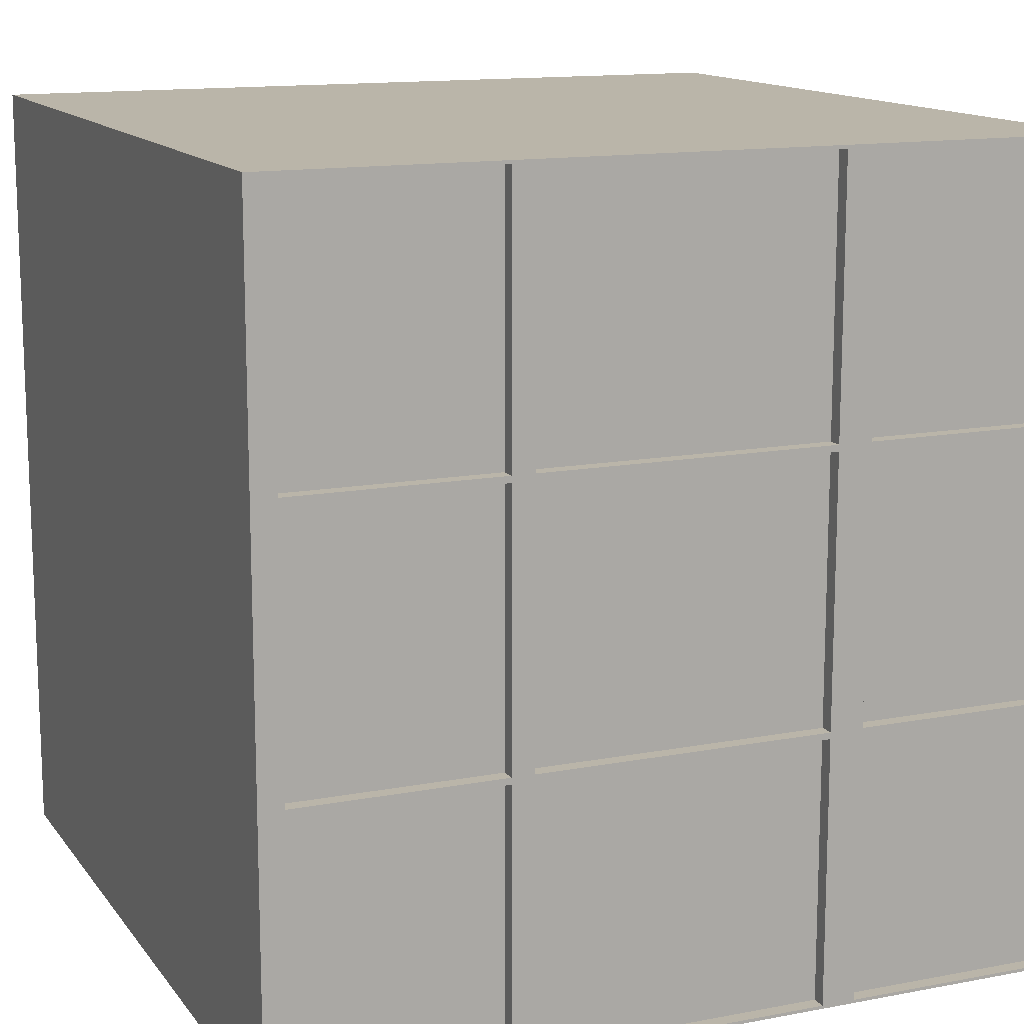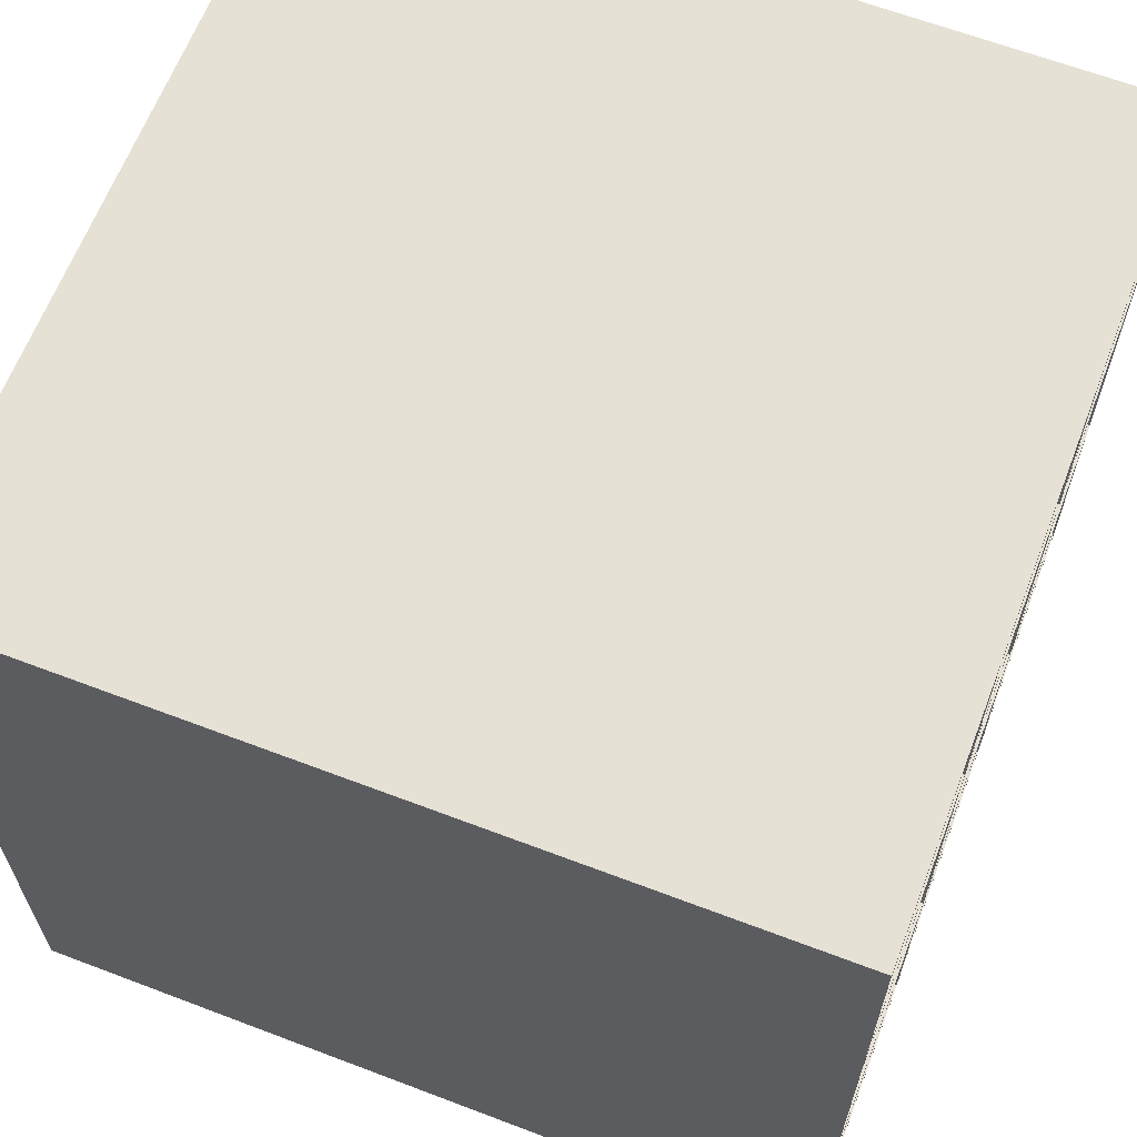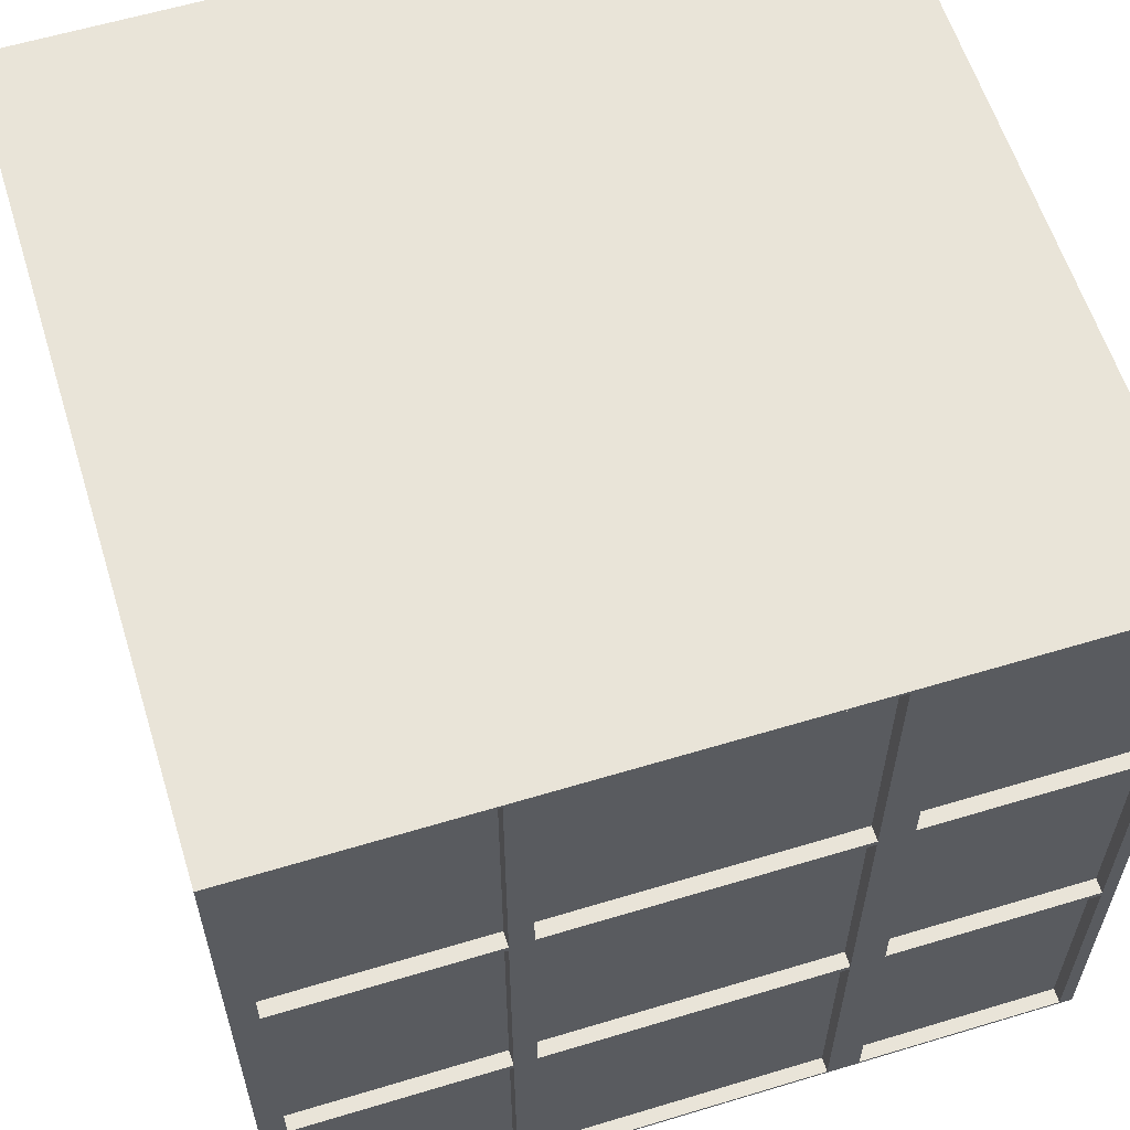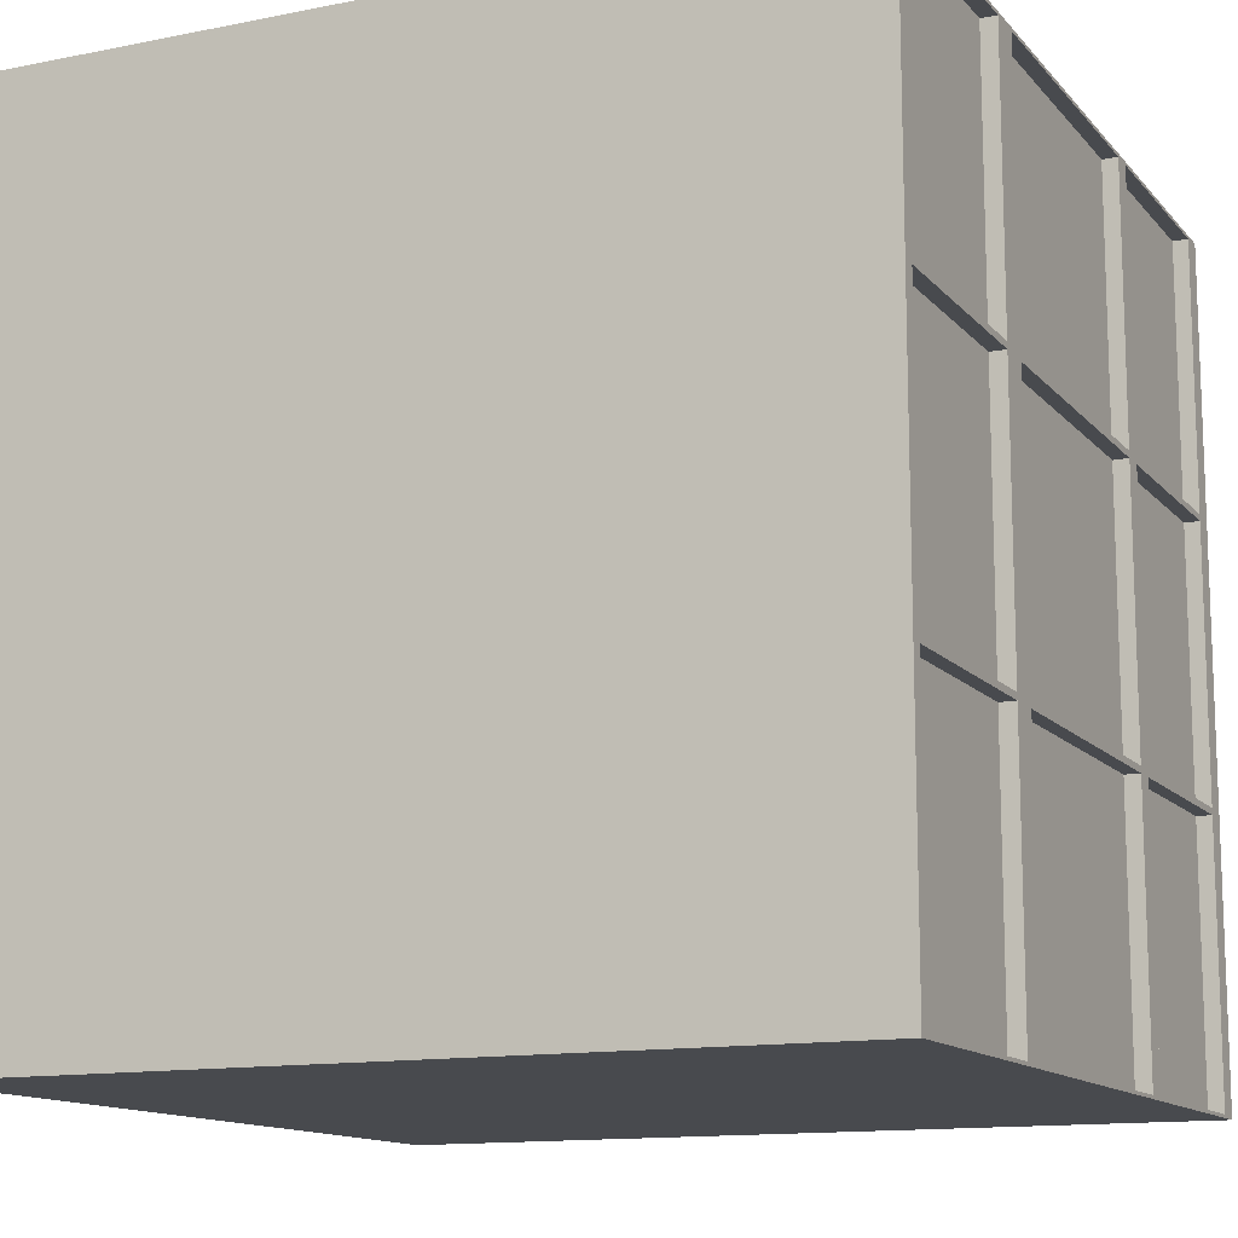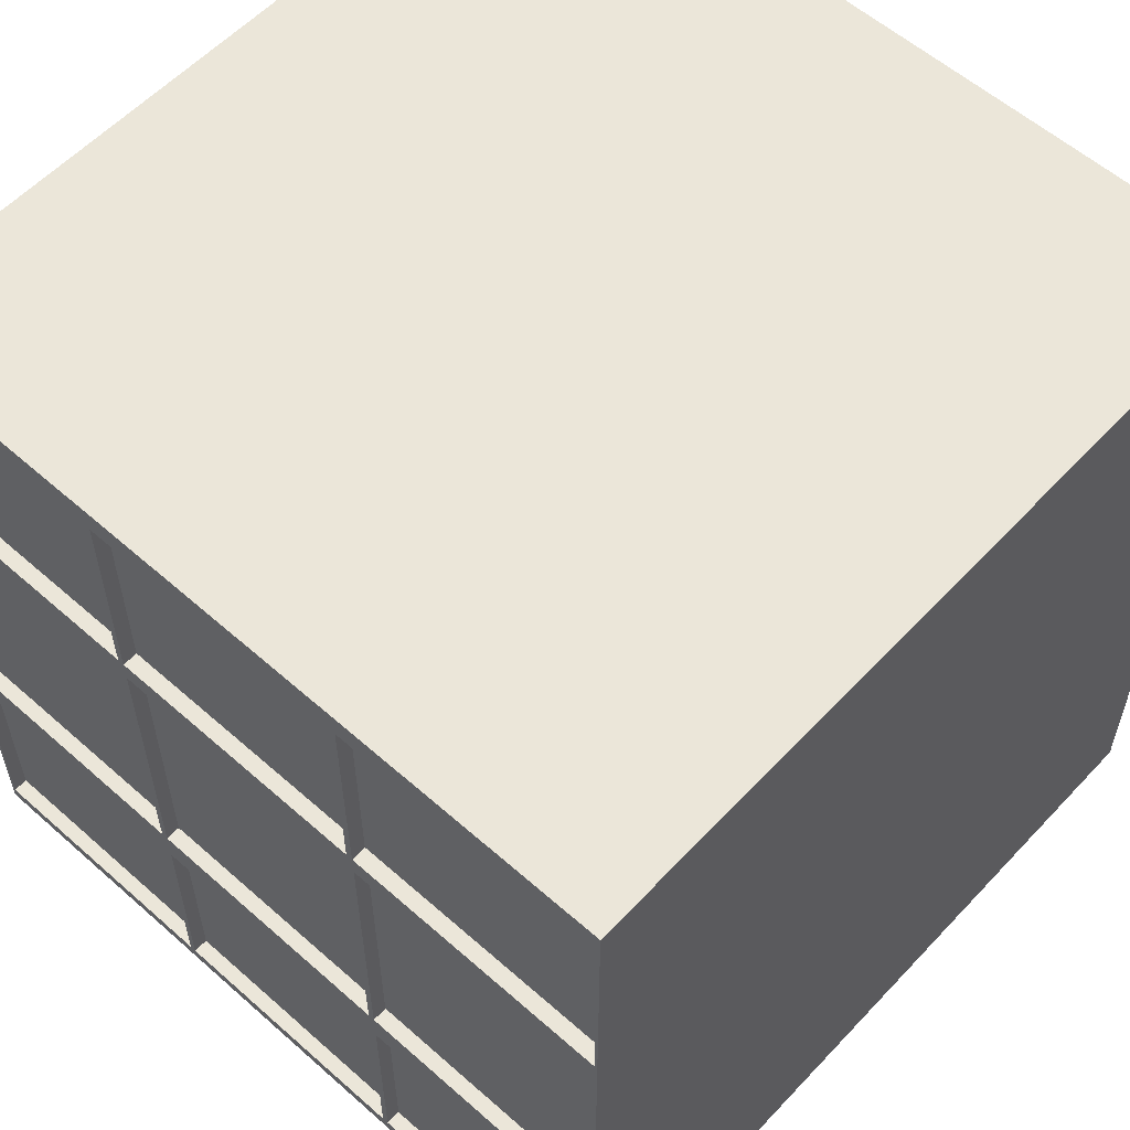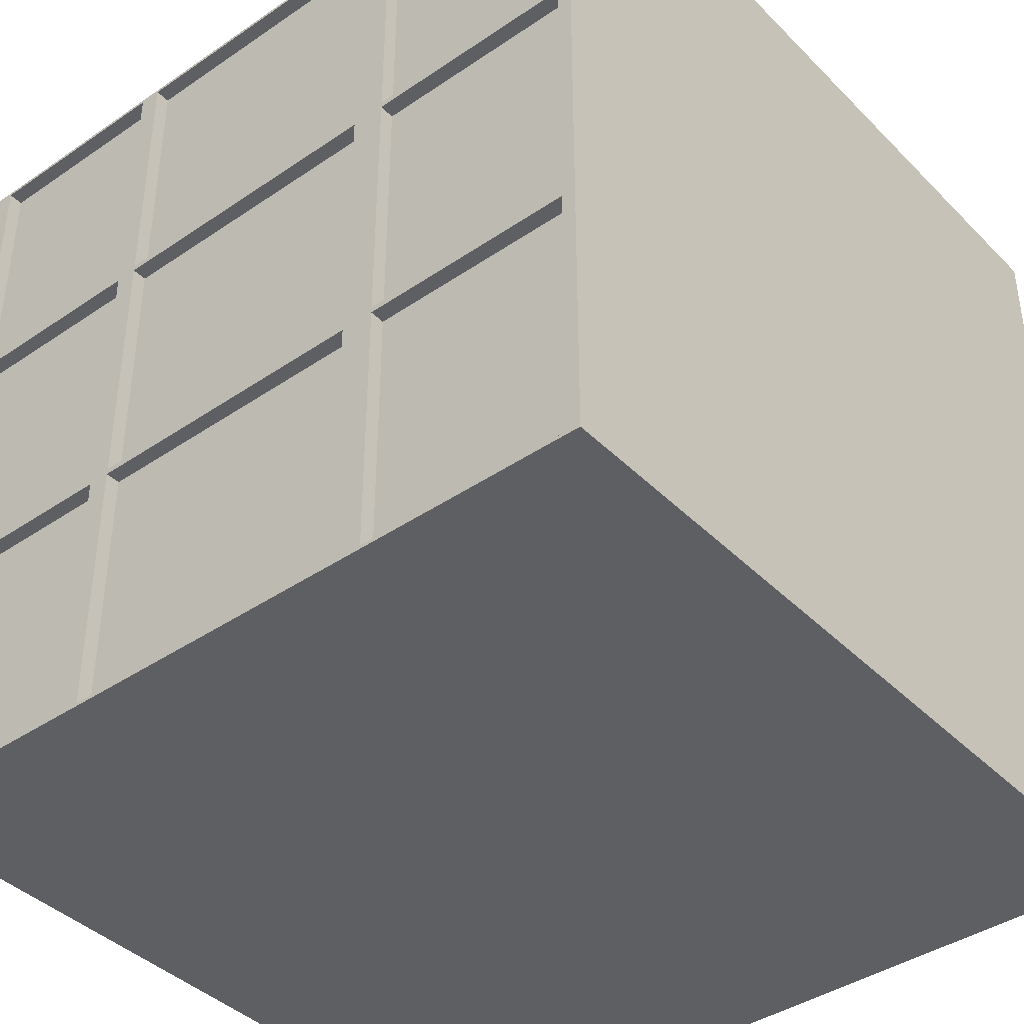
<metadata>
{"format":"obj","ext":"obj","renderer":"f3d","projection":"perspective","resolution":1024,"background":"white","views":[{"elev":13.6,"azim":-113.1,"up":"+Z"},{"elev":64.1,"azim":21.0,"up":"+Y"},{"elev":59.9,"azim":-107.2,"up":"+Z"},{"elev":-13.0,"azim":24.8,"up":"+Z"},{"elev":57.5,"azim":-47.5,"up":"+Y"},{"elev":-40.7,"azim":-50.2,"up":"+Z"}]}
</metadata>
<code>
o Cube.020_Cube.029
v 5 5.5 149.8
v 5 15.5 149.8
v 5 5.5 139.8
v 5 15.5 139.8
v 5 5.5 146.4
v 5 5.5 143.1
v 5 15.5 143.1
v 5 15.5 146.4
v 5 12.6 139.8
v 5 12.4 139.8
v 5 8.669 139.8
v 5 8.331 139.8
v 5 12.6 149.8
v 5 12.4 149.8
v 5 8.669 149.8
v 5 8.331 149.8
v 5 12.6 143.1
v 5 12.4 143.1
v 5 8.669 143.1
v 5 8.331 143.1
v 5 12.6 146.4
v 5 12.4 146.4
v 5 8.669 146.4
v 5 8.331 146.4
v 5 15.24 139.8
v 5 15.24 149.8
v 5 15.24 143.1
v 5 15.24 146.4
v 5 5.633 139.8
v 5 5.633 149.8
v 5 5.633 143.1
v 5 5.633 146.4
v 5 5.672 143.2
v 5 8.292 143.2
v 5 8.292 146.4
v 5 5.672 146.4
v 5 8.708 143.2
v 5 12.36 143.2
v 5 12.36 146.4
v 5 8.708 146.4
v 5 5.672 139.8
v 5 8.292 139.8
v 5 8.292 143.1
v 5 5.672 143.1
v 5 8.708 139.8
v 5 12.36 139.8
v 5 12.36 143.1
v 5 8.708 143.1
v 5 5.672 146.5
v 5 8.292 146.5
v 5 8.292 149.7
v 5 5.672 149.7
v 5 8.708 146.5
v 5 12.36 146.5
v 5 12.36 149.7
v 5 8.708 149.7
v 5 12.64 143.2
v 5 15.2 143.2
v 5 15.2 146.4
v 5 12.64 146.4
v 5 12.64 139.8
v 5 15.2 139.8
v 5 15.2 143.1
v 5 12.64 143.1
v 5 12.64 146.5
v 5 15.2 146.5
v 5 15.2 149.7
v 5 12.64 149.7
v 5 8.292 143.2
v 5 5.672 143.2
v 5 5.672 146.4
v 5 8.292 146.4
v 5 12.36 143.2
v 5 8.708 143.2
v 5 8.708 146.4
v 5 12.36 146.4
v 5 8.292 139.8
v 5 5.672 139.8
v 5 5.672 143.1
v 5 8.292 143.1
v 5 12.36 139.8
v 5 8.708 139.8
v 5 8.708 143.1
v 5 12.36 143.1
v 5 8.292 146.5
v 5 5.672 146.5
v 5 5.672 149.7
v 5 8.292 149.7
v 5 12.36 146.5
v 5 8.708 146.5
v 5 8.708 149.7
v 5 12.36 149.7
v 5 15.2 143.2
v 5 12.64 143.2
v 5 12.64 146.4
v 5 15.2 146.4
v 5 15.2 139.8
v 5 12.64 139.8
v 5 12.64 143.1
v 5 15.2 143.1
v 5 15.2 146.5
v 5 12.64 146.5
v 5 12.64 149.7
v 5 15.2 149.7
v 4.816 8.292 143.2
v 4.816 5.672 143.2
v 4.816 5.672 146.4
v 4.816 8.292 146.4
v 4.816 12.36 143.2
v 4.816 8.708 143.2
v 4.816 8.708 146.4
v 4.816 12.36 146.4
v 4.816 8.292 139.8
v 4.816 5.672 139.8
v 4.816 5.672 143.1
v 4.816 8.292 143.1
v 4.816 12.36 139.8
v 4.816 8.708 139.8
v 4.816 8.708 143.1
v 4.816 12.36 143.1
v 4.816 8.292 146.5
v 4.816 5.672 146.5
v 4.816 5.672 149.7
v 4.816 8.292 149.7
v 4.816 12.36 146.5
v 4.816 8.708 146.5
v 4.816 8.708 149.7
v 4.816 12.36 149.7
v 4.816 15.2 143.2
v 4.816 12.64 143.2
v 4.816 12.64 146.4
v 4.816 15.2 146.4
v 4.816 15.2 139.8
v 4.816 12.64 139.8
v 4.816 12.64 143.1
v 4.816 15.2 143.1
v 4.816 15.2 146.5
v 4.816 12.64 146.5
v 4.816 12.64 149.7
v 4.816 15.2 149.7
v -5 5.5 149.8
v -5 15.5 149.8
v -5 5.5 139.8
v -5 15.5 139.8
v -5 5.5 146.4
v -5 5.5 143.1
v -5 15.5 143.1
v -5 15.5 146.4
v -5 12.6 139.8
v -5 12.4 139.8
v -5 8.669 139.8
v -5 8.331 139.8
v -5 12.6 149.8
v -5 12.4 149.8
v -5 8.669 149.8
v -5 8.331 149.8
v -5 12.6 143.1
v -5 12.4 143.1
v -5 8.669 143.1
v -5 8.331 143.1
v -5 12.6 146.4
v -5 12.4 146.4
v -5 8.669 146.4
v -5 8.331 146.4
v -5 15.24 139.8
v -5 15.24 149.8
v -5 15.24 143.1
v -5 15.24 146.4
v -5 5.633 139.8
v -5 5.633 149.8
v -5 5.633 143.1
v -5 5.633 146.4
v -5 5.672 143.2
v -5 8.292 143.2
v -5 8.292 146.4
v -5 5.672 146.4
v -5 8.708 143.2
v -5 12.36 143.2
v -5 12.36 146.4
v -5 8.708 146.4
v -5 5.672 139.8
v -5 8.292 139.8
v -5 8.292 143.1
v -5 5.672 143.1
v -5 8.708 139.8
v -5 12.36 139.8
v -5 12.36 143.1
v -5 8.708 143.1
v -5 5.672 146.5
v -5 8.292 146.5
v -5 8.292 149.7
v -5 5.672 149.7
v -5 8.708 146.5
v -5 12.36 146.5
v -5 12.36 149.7
v -5 8.708 149.7
v -5 12.64 143.2
v -5 15.2 143.2
v -5 15.2 146.4
v -5 12.64 146.4
v -5 12.64 139.8
v -5 15.2 139.8
v -5 15.2 143.1
v -5 12.64 143.1
v -5 12.64 146.5
v -5 15.2 146.5
v -5 15.2 149.7
v -5 12.64 149.7
v -5 8.292 143.2
v -5 5.672 143.2
v -5 5.672 146.4
v -5 8.292 146.4
v -5 12.36 143.2
v -5 8.708 143.2
v -5 8.708 146.4
v -5 12.36 146.4
v -5 8.292 139.8
v -5 5.672 139.8
v -5 5.672 143.1
v -5 8.292 143.1
v -5 12.36 139.8
v -5 8.708 139.8
v -5 8.708 143.1
v -5 12.36 143.1
v -5 8.292 146.5
v -5 5.672 146.5
v -5 5.672 149.7
v -5 8.292 149.7
v -5 12.36 146.5
v -5 8.708 146.5
v -5 8.708 149.7
v -5 12.36 149.7
v -5 15.2 143.2
v -5 12.64 143.2
v -5 12.64 146.4
v -5 15.2 146.4
v -5 15.2 139.8
v -5 12.64 139.8
v -5 12.64 143.1
v -5 15.2 143.1
v -5 15.2 146.5
v -5 12.64 146.5
v -5 12.64 149.7
v -5 15.2 149.7
v -4.816 8.292 143.2
v -4.816 5.672 143.2
v -4.816 5.672 146.4
v -4.816 8.292 146.4
v -4.816 12.36 143.2
v -4.816 8.708 143.2
v -4.816 8.708 146.4
v -4.816 12.36 146.4
v -4.816 8.292 139.8
v -4.816 5.672 139.8
v -4.816 5.672 143.1
v -4.816 8.292 143.1
v -4.816 12.36 139.8
v -4.816 8.708 139.8
v -4.816 8.708 143.1
v -4.816 12.36 143.1
v -4.816 8.292 146.5
v -4.816 5.672 146.5
v -4.816 5.672 149.7
v -4.816 8.292 149.7
v -4.816 12.36 146.5
v -4.816 8.708 146.5
v -4.816 8.708 149.7
v -4.816 12.36 149.7
v -4.816 15.2 143.2
v -4.816 12.64 143.2
v -4.816 12.64 146.4
v -4.816 15.2 146.4
v -4.816 15.2 139.8
v -4.816 12.64 139.8
v -4.816 12.64 143.1
v -4.816 15.2 143.1
v -4.816 15.2 146.5
v -4.816 12.64 146.5
v -4.816 12.64 149.7
v -4.816 15.2 149.7
v -0 5.5 139.8
v -0 15.5 139.8
v -0 5.5 149.8
v -0 15.5 149.8
v -0 15.5 143.1
v -0 15.5 146.4
v -0 5.5 143.1
v -0 5.5 146.4
v -0 8.331 149.8
v -0 8.669 149.8
v -0 12.4 149.8
v -0 12.6 149.8
v -0 8.331 139.8
v -0 8.669 139.8
v -0 12.4 139.8
v -0 12.6 139.8
v -0 15.24 149.8
v -0 15.24 139.8
v -0 5.633 139.8
v -0 5.633 149.8
f 298 282 4 25
f 28 8 2 26
f 288 5 1 283
f 281 3 6 287
f 287 6 5 288
f 25 4 7 27
f 27 7 8 28
f 54 55 92 89
f 20 19 23 24
f 36 33 70 71
f 18 17 21 22
f 56 53 90 91
f 12 11 19 20
f 47 48 83 84
f 10 9 17 18
f 33 34 69 70
f 24 23 15 16
f 67 68 103 104
f 22 21 13 14
f 299 293 12 29
f 293 294 11 12
f 294 295 10 11
f 295 296 9 10
f 53 54 89 90
f 46 47 84 81
f 66 67 104 101
f 296 298 25 9
f 281 299 29 3
f 5 32 30 1
f 3 29 31 6
f 6 31 32 5
f 31 20 34 33
f 20 24 35 34
f 24 32 36 35
f 32 31 33 36
f 19 18 38 37
f 18 22 39 38
f 22 23 40 39
f 23 19 37 40
f 29 12 42 41
f 12 20 43 42
f 20 31 44 43
f 31 29 41 44
f 11 10 46 45
f 10 18 47 46
f 18 19 48 47
f 19 11 45 48
f 32 24 50 49
f 24 16 51 50
f 16 30 52 51
f 30 32 49 52
f 23 22 54 53
f 22 14 55 54
f 14 15 56 55
f 15 23 53 56
f 17 27 58 57
f 27 28 59 58
f 28 21 60 59
f 21 17 57 60
f 9 25 62 61
f 25 27 63 62
f 27 17 64 63
f 17 9 61 64
f 21 28 66 65
f 28 26 67 66
f 26 13 68 67
f 13 21 65 68
f 80 79 115 116
f 94 93 129 130
f 77 80 116 113
f 92 91 127 128
f 79 78 114 115
f 89 92 128 125
f 104 103 139 140
f 78 77 113 114
f 91 90 126 127
f 34 35 72 69
f 61 62 97 98
f 41 42 77 78
f 55 56 91 92
f 35 36 71 72
f 64 61 98 99
f 44 41 78 79
f 62 63 100 97
f 42 43 80 77
f 49 50 85 86
f 63 64 99 100
f 43 44 79 80
f 52 49 86 87
f 50 51 88 85
f 57 58 93 94
f 37 38 73 74
f 51 52 87 88
f 60 57 94 95
f 40 37 74 75
f 58 59 96 93
f 38 39 76 73
f 65 66 101 102
f 45 46 81 82
f 59 60 95 96
f 39 40 75 76
f 68 65 102 103
f 48 45 82 83
f 106 105 108 107
f 110 109 112 111
f 114 113 116 115
f 118 117 120 119
f 122 121 124 123
f 126 125 128 127
f 130 129 132 131
f 134 133 136 135
f 138 137 140 139
f 95 94 130 131
f 82 81 117 118
f 93 96 132 129
f 83 82 118 119
f 70 69 105 106
f 96 95 131 132
f 81 84 120 117
f 71 70 106 107
f 98 97 133 134
f 84 83 119 120
f 69 72 108 105
f 99 98 134 135
f 86 85 121 122
f 72 71 107 108
f 97 100 136 133
f 87 86 122 123
f 74 73 109 110
f 100 99 135 136
f 85 88 124 121
f 75 74 110 111
f 102 101 137 138
f 88 87 123 124
f 73 76 112 109
f 103 102 138 139
f 90 89 125 126
f 76 75 111 112
f 101 104 140 137
f 13 26 297 292
f 14 13 292 291
f 15 14 291 290
f 30 16 289 300
f 16 15 290 289
f 7 285 286 8
f 26 2 284 297
f 8 286 284 2
f 1 30 300 283
f 4 282 285 7
f 298 165 144 282
f 168 166 142 148
f 288 283 141 145
f 281 287 146 143
f 287 288 145 146
f 165 167 147 144
f 167 168 148 147
f 194 229 232 195
f 160 164 163 159
f 176 211 210 173
f 158 162 161 157
f 196 231 230 193
f 152 160 159 151
f 187 224 223 188
f 150 158 157 149
f 173 210 209 174
f 164 156 155 163
f 207 244 243 208
f 162 154 153 161
f 299 169 152 293
f 293 152 151 294
f 294 151 150 295
f 295 150 149 296
f 193 230 229 194
f 186 221 224 187
f 206 241 244 207
f 296 149 165 298
f 281 143 169 299
f 145 141 170 172
f 143 146 171 169
f 146 145 172 171
f 171 173 174 160
f 160 174 175 164
f 164 175 176 172
f 172 176 173 171
f 159 177 178 158
f 158 178 179 162
f 162 179 180 163
f 163 180 177 159
f 169 181 182 152
f 152 182 183 160
f 160 183 184 171
f 171 184 181 169
f 151 185 186 150
f 150 186 187 158
f 158 187 188 159
f 159 188 185 151
f 172 189 190 164
f 164 190 191 156
f 156 191 192 170
f 170 192 189 172
f 163 193 194 162
f 162 194 195 154
f 154 195 196 155
f 155 196 193 163
f 157 197 198 167
f 167 198 199 168
f 168 199 200 161
f 161 200 197 157
f 149 201 202 165
f 165 202 203 167
f 167 203 204 157
f 157 204 201 149
f 161 205 206 168
f 168 206 207 166
f 166 207 208 153
f 153 208 205 161
f 220 256 255 219
f 234 270 269 233
f 217 253 256 220
f 232 268 267 231
f 219 255 254 218
f 229 265 268 232
f 244 280 279 243
f 218 254 253 217
f 231 267 266 230
f 174 209 212 175
f 201 238 237 202
f 181 218 217 182
f 195 232 231 196
f 175 212 211 176
f 204 239 238 201
f 184 219 218 181
f 202 237 240 203
f 182 217 220 183
f 189 226 225 190
f 203 240 239 204
f 183 220 219 184
f 192 227 226 189
f 190 225 228 191
f 197 234 233 198
f 177 214 213 178
f 191 228 227 192
f 200 235 234 197
f 180 215 214 177
f 198 233 236 199
f 178 213 216 179
f 205 242 241 206
f 185 222 221 186
f 199 236 235 200
f 179 216 215 180
f 208 243 242 205
f 188 223 222 185
f 246 247 248 245
f 250 251 252 249
f 254 255 256 253
f 258 259 260 257
f 262 263 264 261
f 266 267 268 265
f 270 271 272 269
f 274 275 276 273
f 278 279 280 277
f 235 271 270 234
f 222 258 257 221
f 233 269 272 236
f 223 259 258 222
f 210 246 245 209
f 236 272 271 235
f 221 257 260 224
f 211 247 246 210
f 238 274 273 237
f 224 260 259 223
f 209 245 248 212
f 239 275 274 238
f 226 262 261 225
f 212 248 247 211
f 237 273 276 240
f 227 263 262 226
f 214 250 249 213
f 240 276 275 239
f 225 261 264 228
f 215 251 250 214
f 242 278 277 241
f 228 264 263 227
f 213 249 252 216
f 243 279 278 242
f 230 266 265 229
f 216 252 251 215
f 241 277 280 244
f 153 292 297 166
f 154 291 292 153
f 155 290 291 154
f 170 300 289 156
f 156 289 290 155
f 147 148 286 285
f 166 297 284 142
f 148 142 284 286
f 141 283 300 170
f 144 147 285 282

</code>
